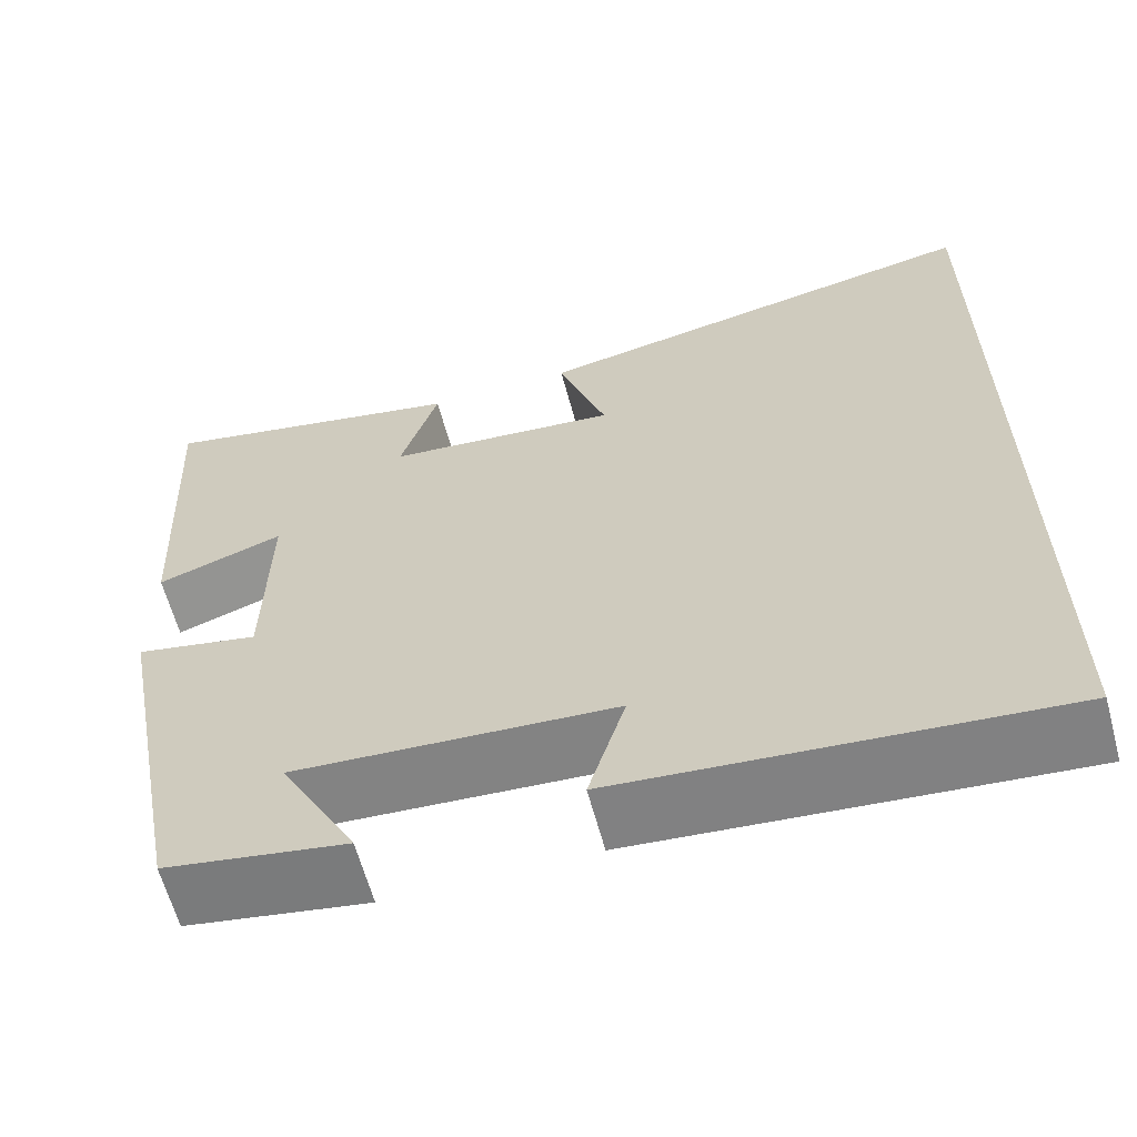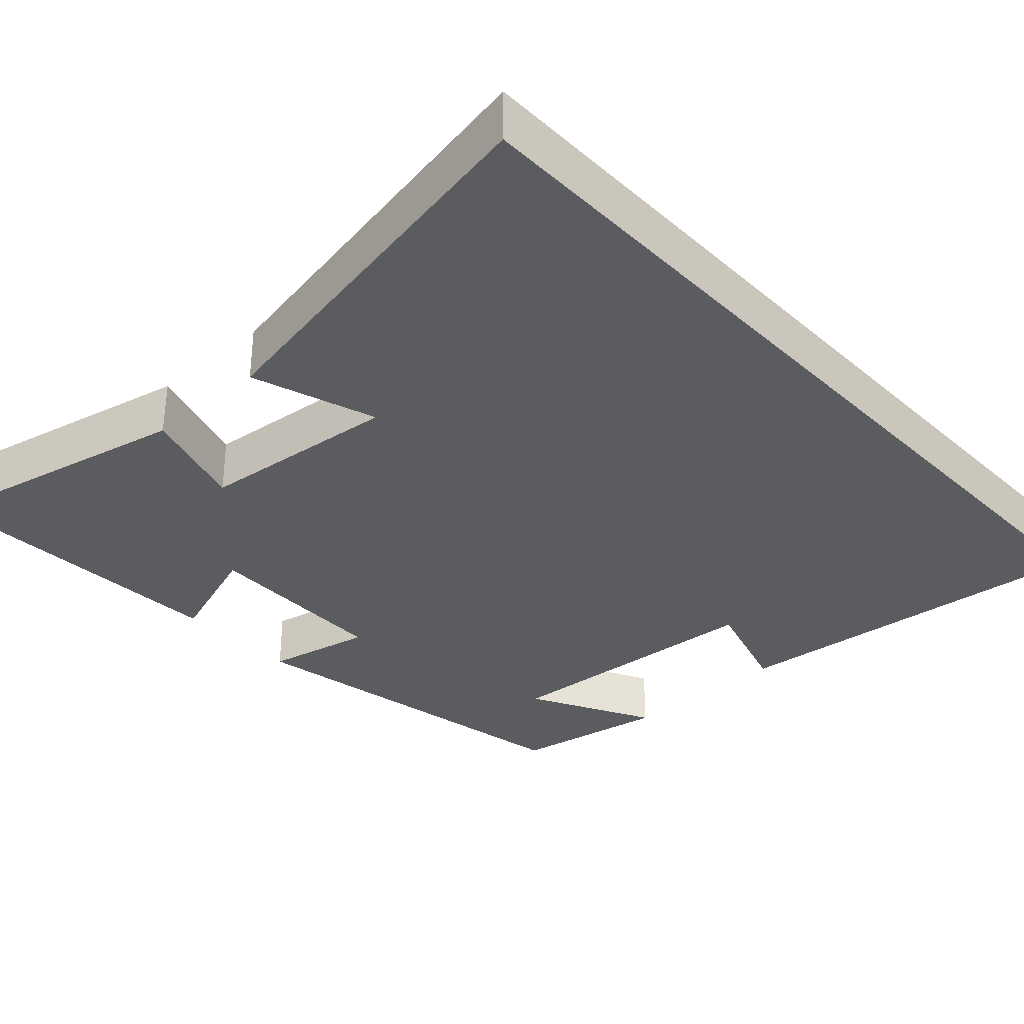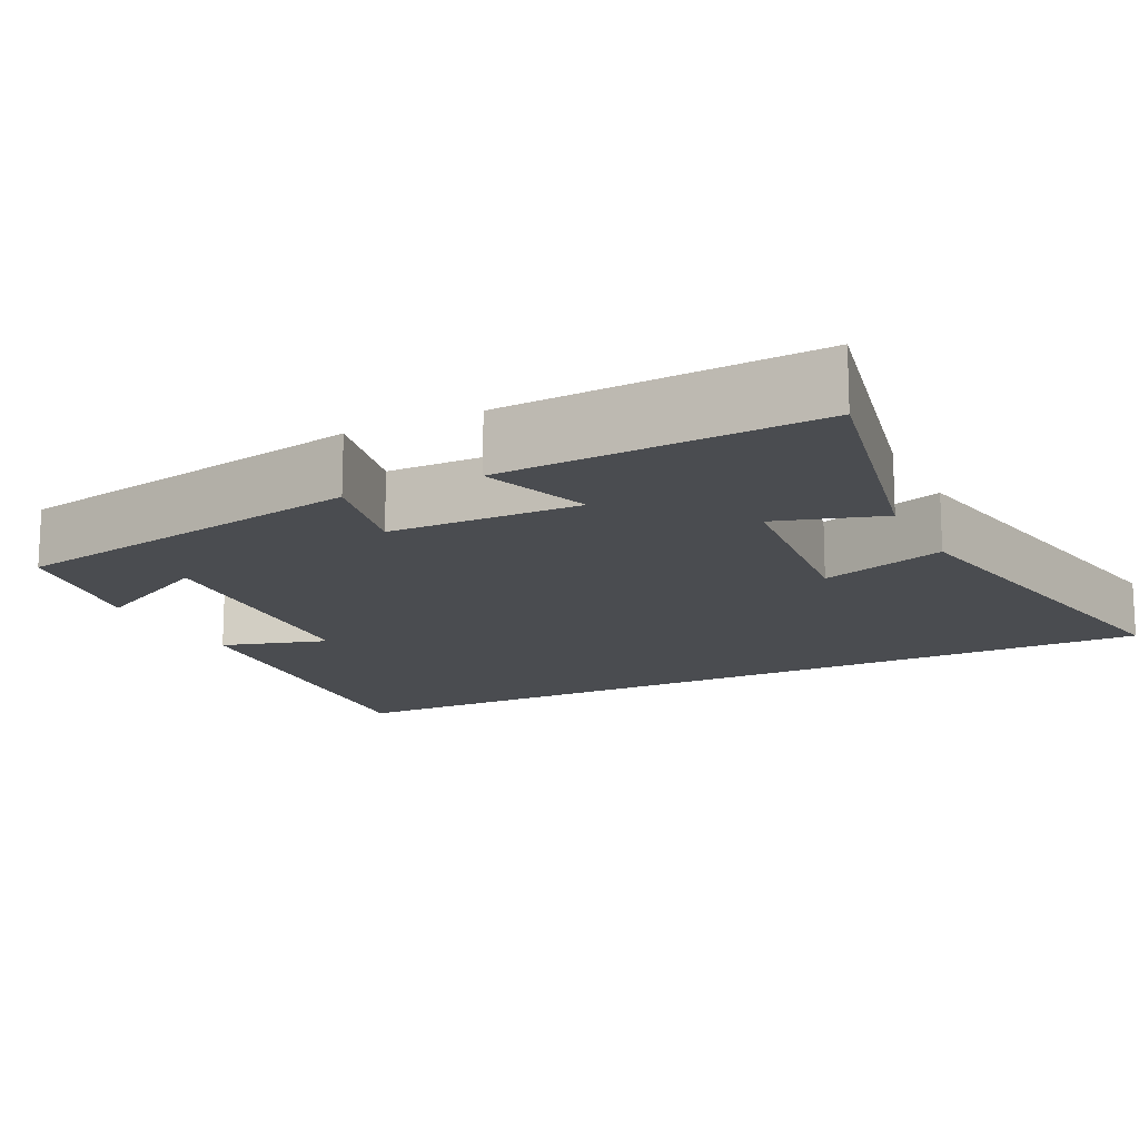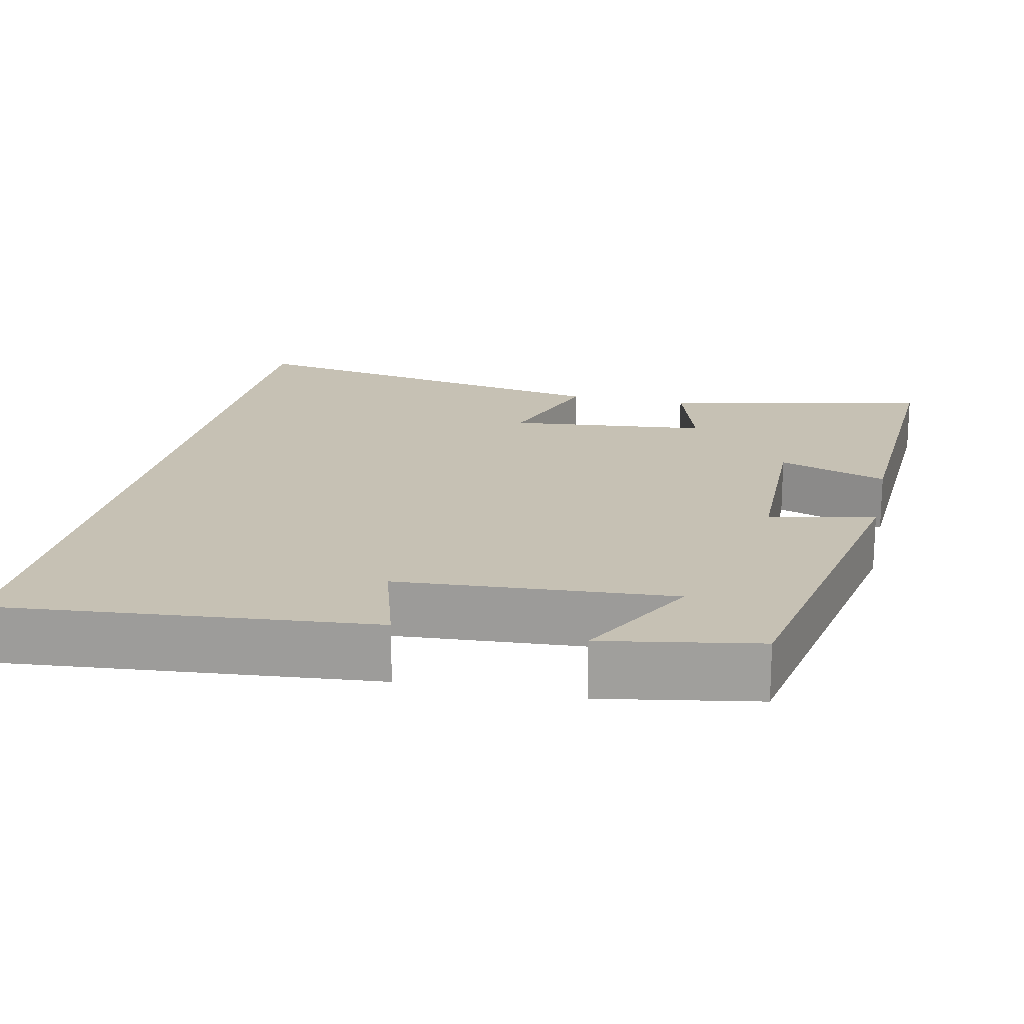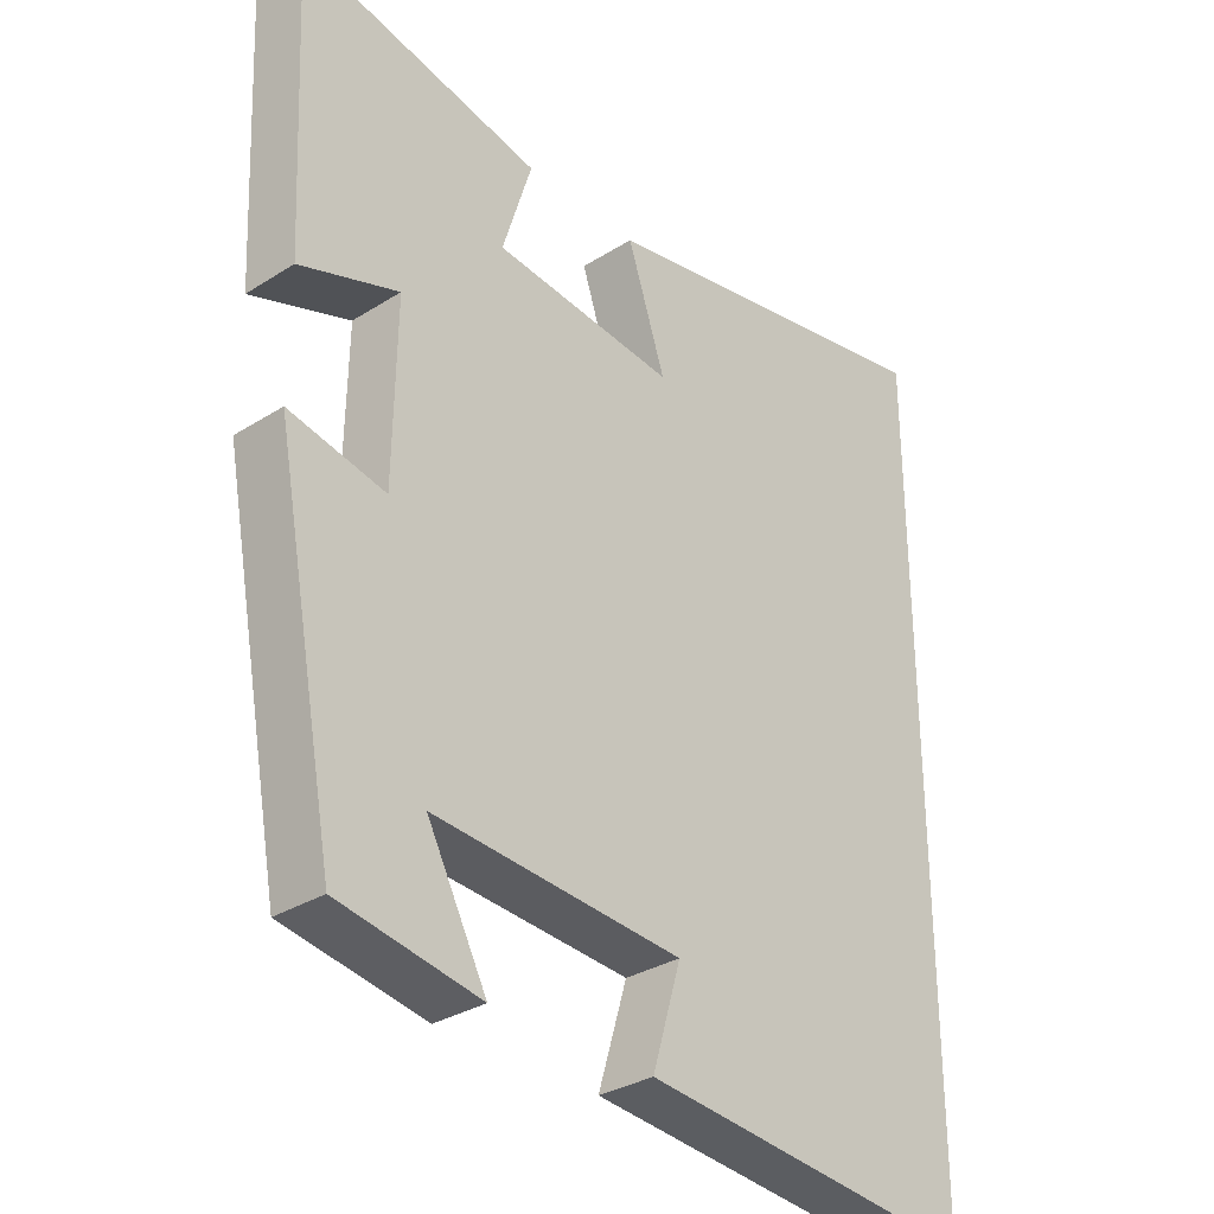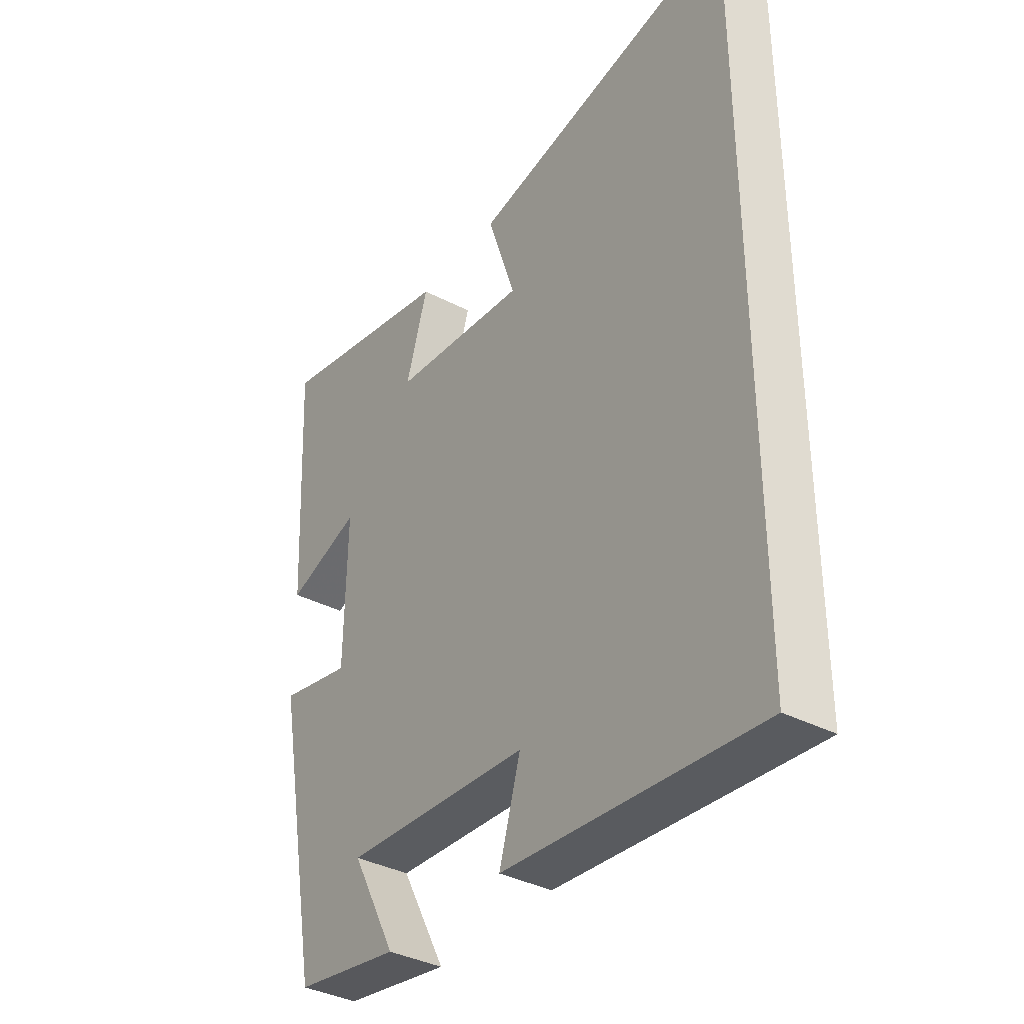
<metadata>
{"format":"obj","ext":"obj","renderer":"f3d","projection":"perspective","resolution":1024,"background":"white","views":[{"elev":-62.5,"azim":15.1,"up":"+Z"},{"elev":-33.7,"azim":42.5,"up":"+Y"},{"elev":-14.9,"azim":-63.6,"up":"+Y"},{"elev":18.5,"azim":-167.8,"up":"+Y"},{"elev":-31.9,"azim":-48.4,"up":"+Z"},{"elev":-36.9,"azim":56.1,"up":"+Z"}]}
</metadata>
<code>
v 0.5 0.07 -0.544
v 0.017 0.07 -0.5
v 0.058 0.07 -0.363
v -0.296 0.07 -0.339
v -0.211 0.07 -0.5
v -0.412 0.07 -0.465
v -0.5 0.07 0.003
v -0.363 0.07 -0.026
v -0.359 0.07 0.22
v -0.5 0.07 0.171
v -0.52 0.07 0.574
v -0.174 0.07 0.5
v -0.216 0.07 0.364
v 0.044 0.07 0.338
v -0.01 0.07 0.5
v 0.5 0.07 0.597
v 0.5 0 -0.544
v 0.017 0 -0.5
v 0.058 0 -0.363
v -0.296 0 -0.339
v -0.211 0 -0.5
v -0.412 0 -0.465
v -0.5 0 0.003
v -0.363 0 -0.026
v -0.359 0 0.22
v -0.5 0 0.171
v -0.52 0 0.574
v -0.174 0 0.5
v -0.216 0 0.364
v 0.044 0 0.338
v -0.01 0 0.5
v 0.5 0 0.597
f 14 15 16 1
f 13 14 1
f 10 11 12 13
f 9 10 13
f 8 9 13 1
f 4 5 6 7
f 3 4 7 8
f 1 2 3
f 1 3 8
f 17 32 31 30
f 17 30 29
f 29 28 27 26
f 29 26 25
f 17 29 25 24
f 23 22 21 20
f 24 23 20 19
f 19 18 17
f 24 19 17
f 1 17 18 2
f 2 18 19 3
f 3 19 20 4
f 4 20 21 5
f 5 21 22 6
f 6 22 23 7
f 7 23 24 8
f 8 24 25 9
f 9 25 26 10
f 10 26 27 11
f 11 27 28 12
f 12 28 29 13
f 13 29 30 14
f 14 30 31 15
f 15 31 32 16
f 16 32 17 1

</code>
